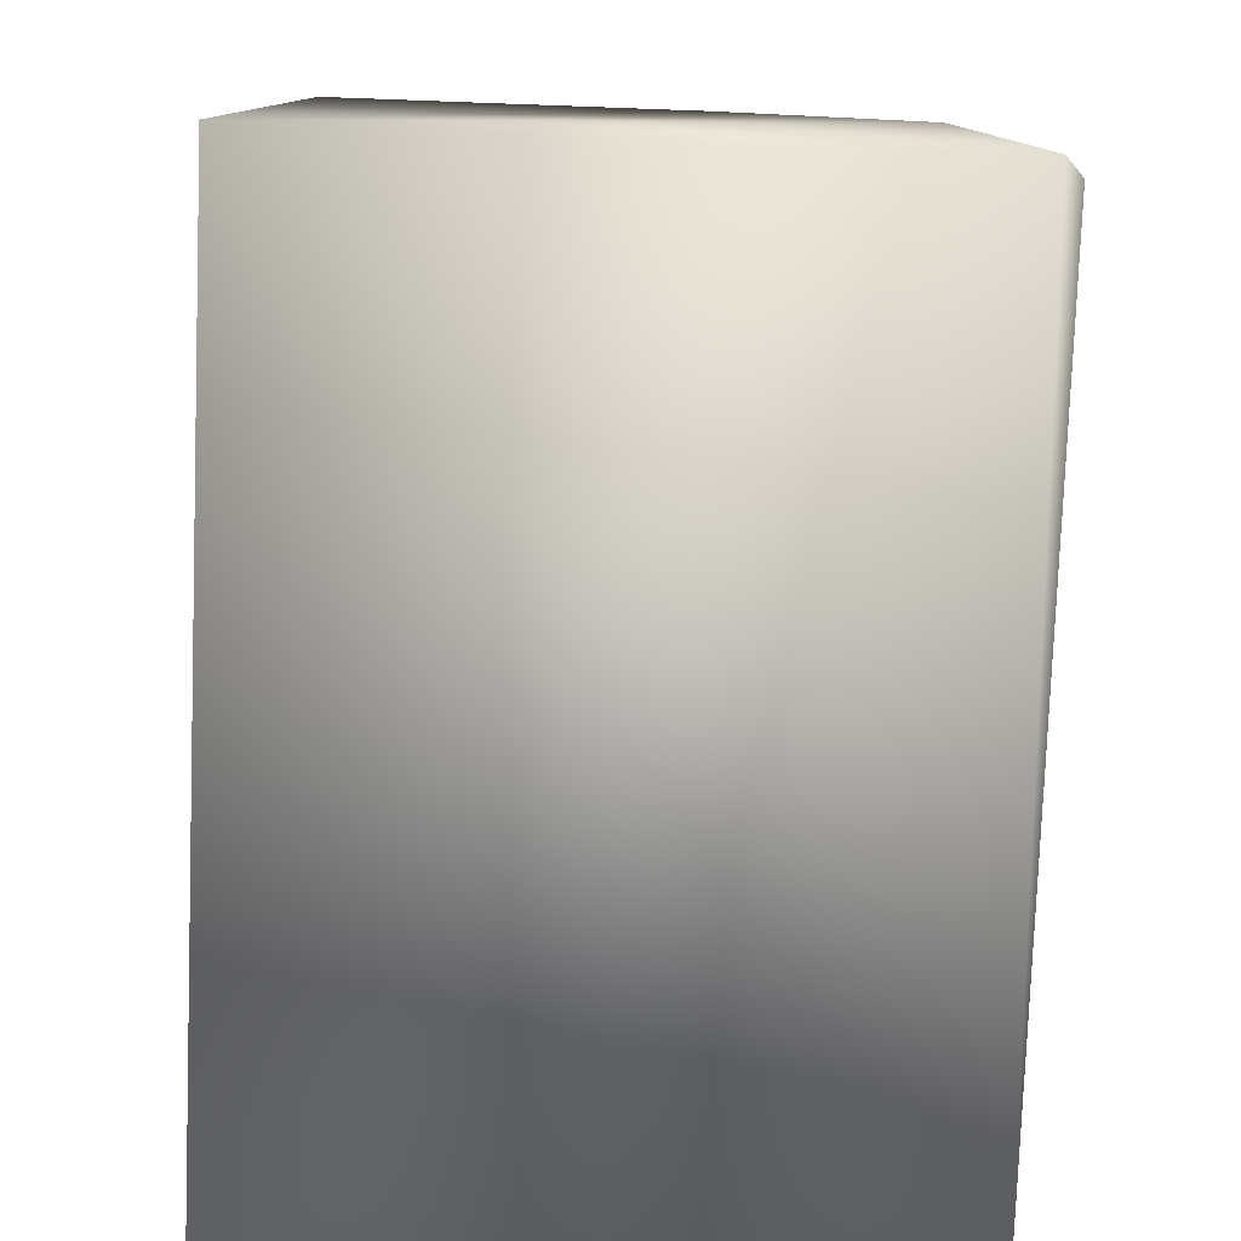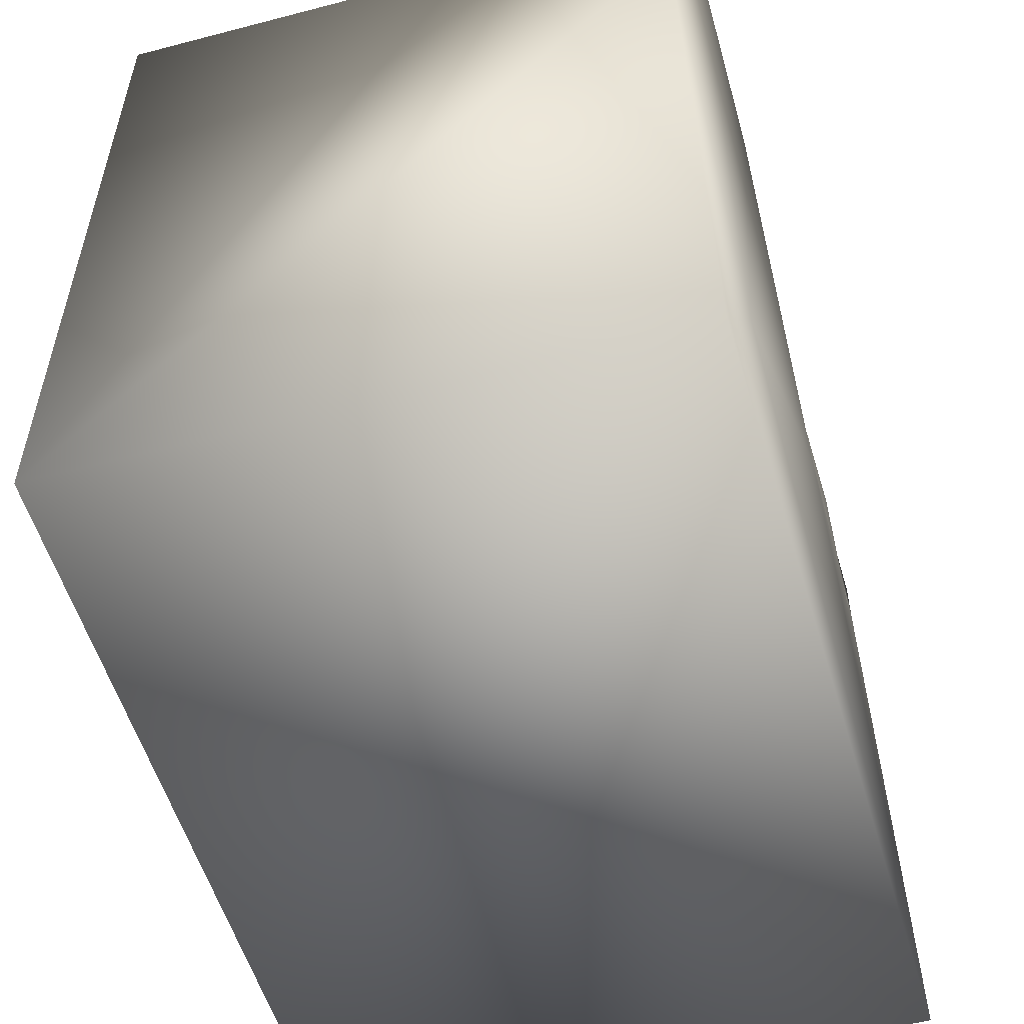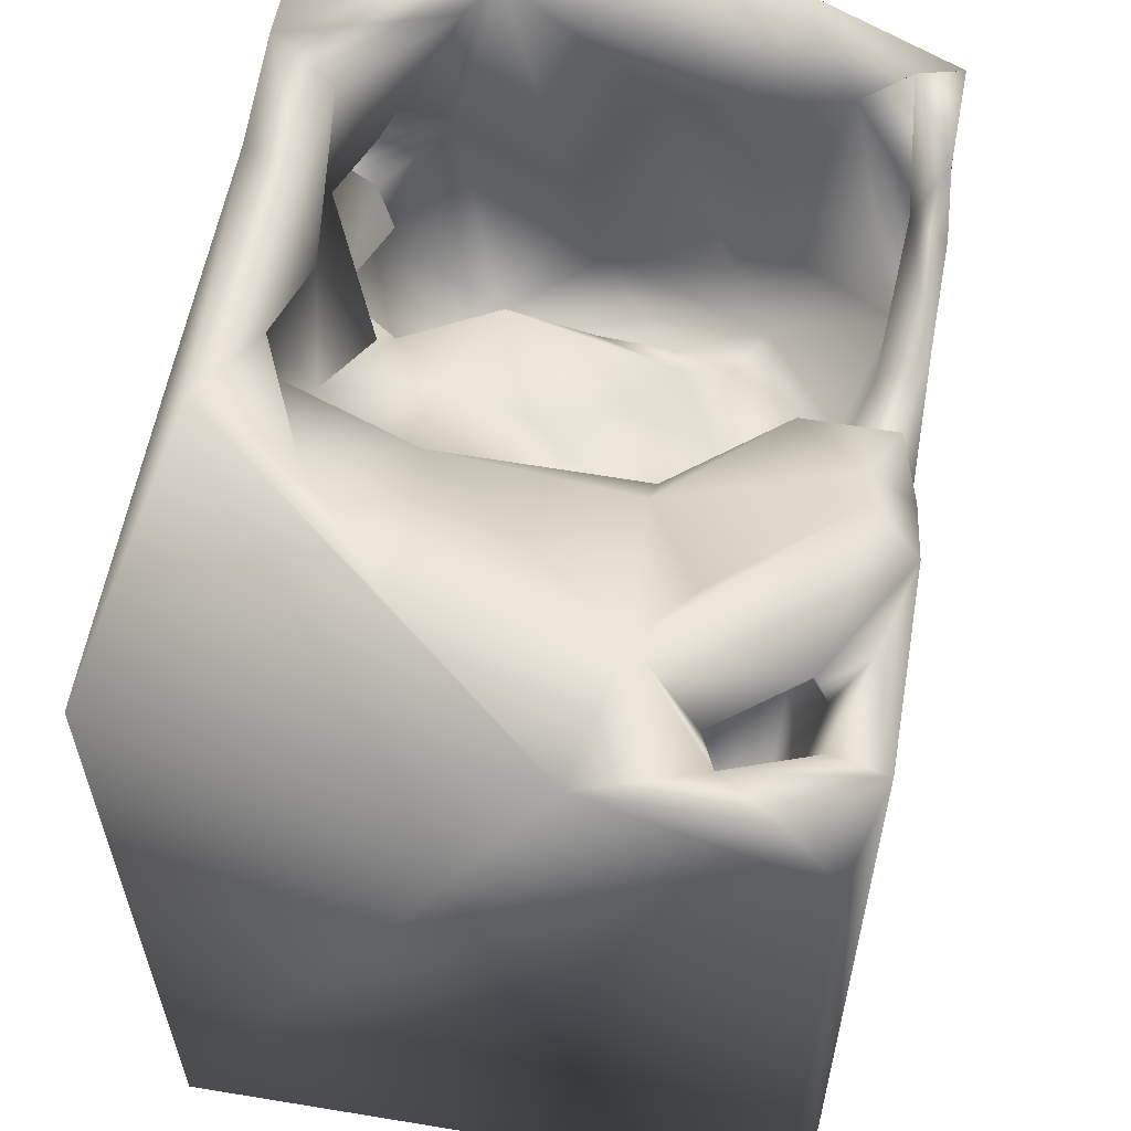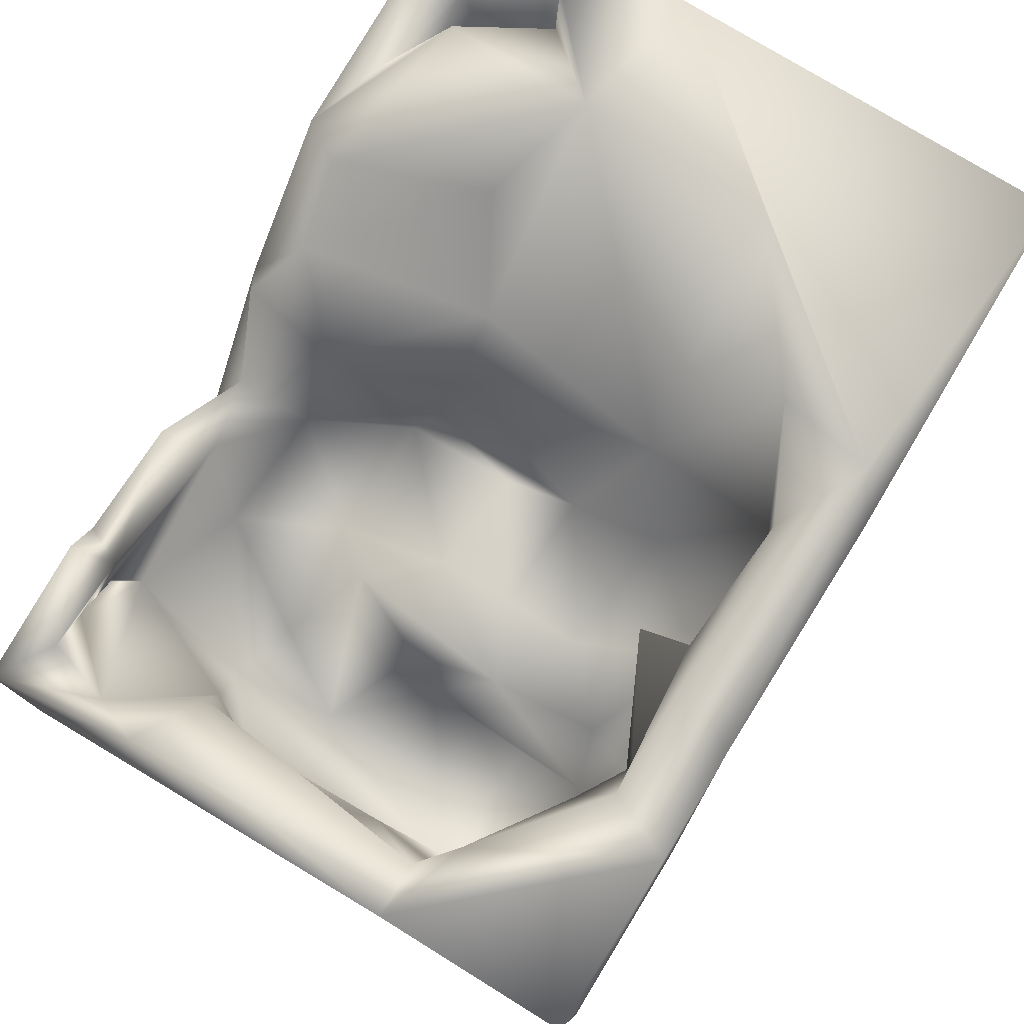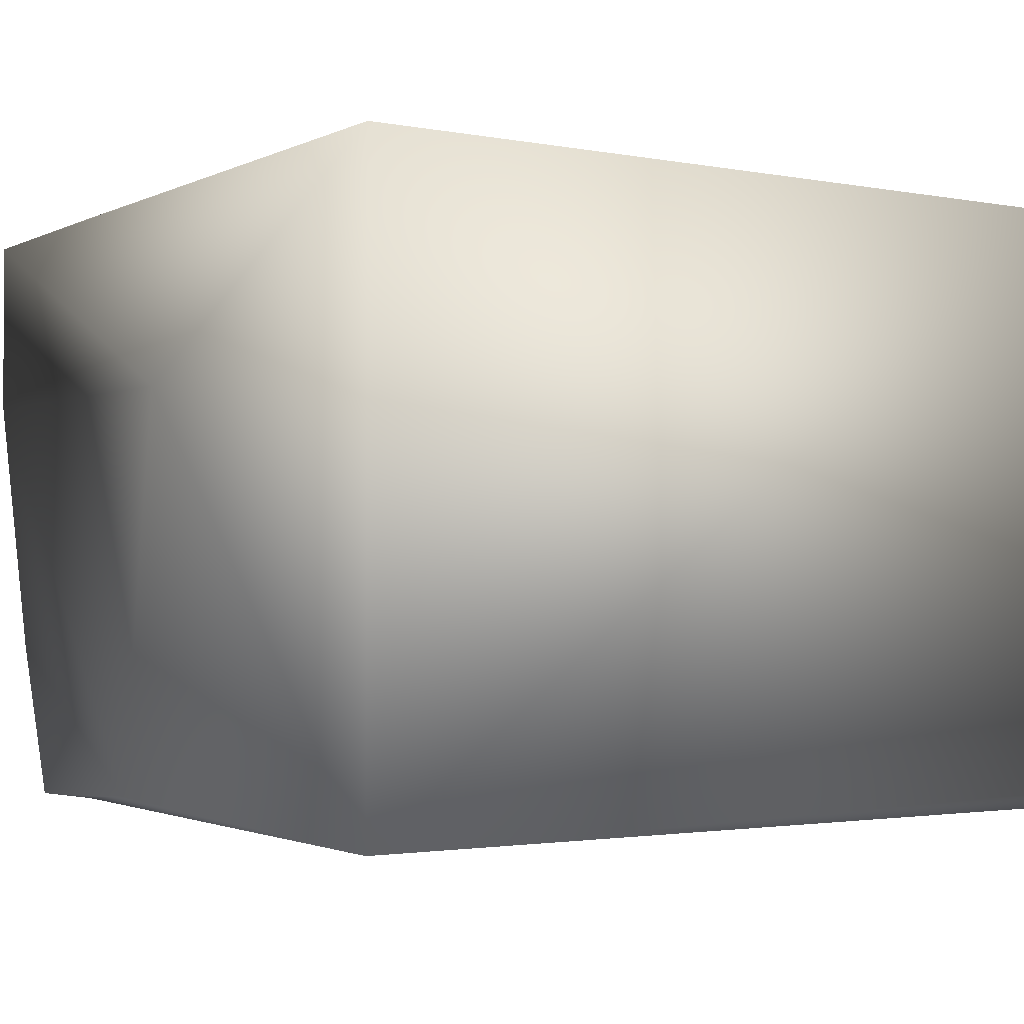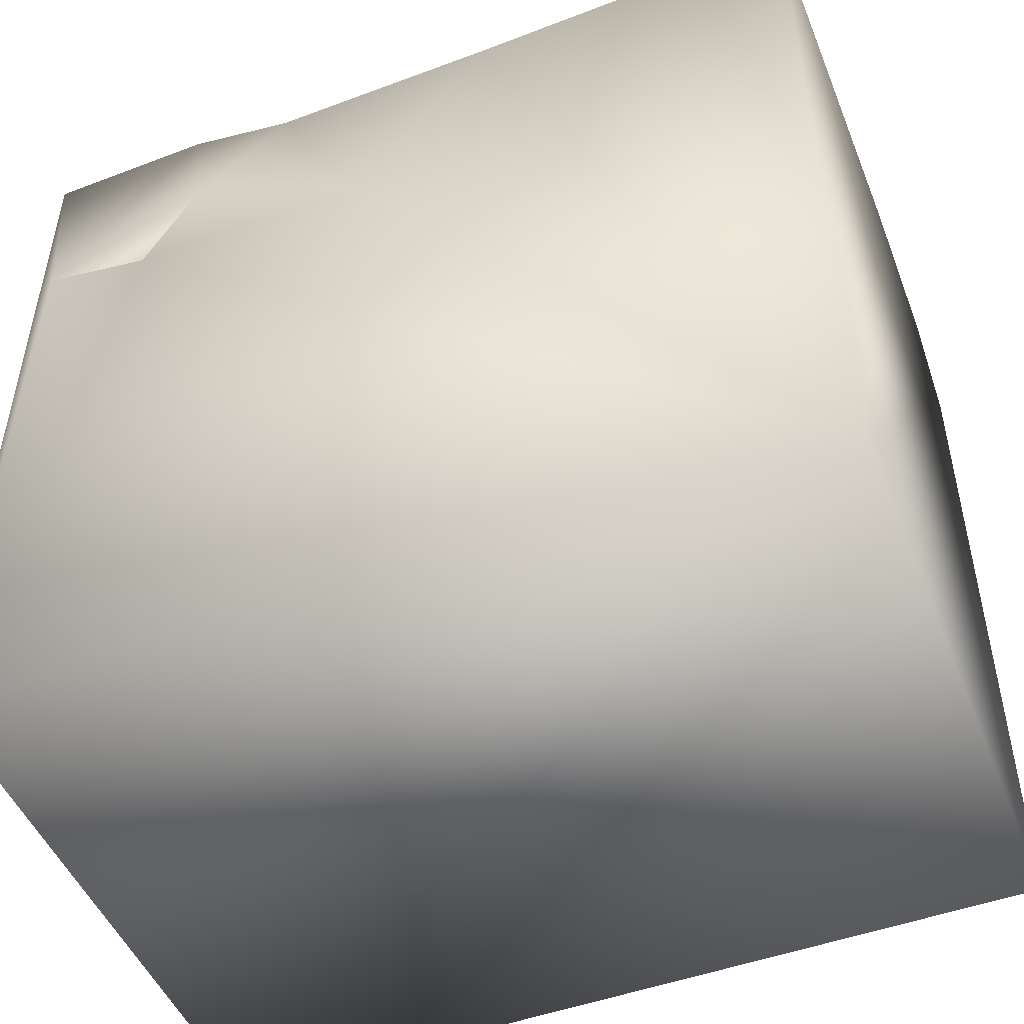
<metadata>
{"format":"obj","ext":"obj","renderer":"f3d","projection":"perspective","resolution":1024,"background":"white","views":[{"elev":-78.7,"azim":87.7,"up":"+Y"},{"elev":-53.7,"azim":105.5,"up":"+Y"},{"elev":59.6,"azim":99.5,"up":"+Y"},{"elev":79.6,"azim":-59.1,"up":"+Y"},{"elev":-2.2,"azim":-34.2,"up":"+Z"},{"elev":-48.3,"azim":21.4,"up":"+Y"}]}
</metadata>
<code>
o Liquid_Domain
v -8.457 -9.09 6.203
v 8.472 -9.091 6.21
v -8.46 -9.094 -6.209
v 8.478 -9.1 -5.871
v 8.134 -8.756 -6.217
v -8.463 -0.7647 2.322
v -8.469 6.934 5.997
v 8.451 5.084 -5.676
v -5.919 2.891 6.177
v -6.753 -2.64 2.443
v -4.065 -2.487 2.676
v -4.009 -1.448 0.496
v -5.534 -1.451 -1.063
v 8.402 7.067 6.16
v -4.217 -1.035 4.08
v -7.112 -0.8466 0.362
v -8.497 0.3987 -5.853
v -6.86 -1.704 3.736
v -5.782 -0.8141 -3.056
v -6.924 -0.3994 -2.152
v -4.531 -0.432 -2.575
v -5.753 0.9276 -6.165
v -1.457 0.2937 -6.211
v -5.836 0.6392 4.822
v -6.92 1.519 1.065
v -3.798 1.151 0.02626
v -3.159 -0.02522 -4.696
v 3.202 6.296 -6.195
v -7.209 2.548 3.374
v -2.226 0.347 -2.468
v -8.379 4.593 -6.067
v -0.9306 2.881 6.174
v -6.433 1.281 -2.83
v 0.2402 0.3962 -2.448
v -0.7663 0.6714 -4.376
v 0.7212 3.983 -6.146
v -3.761 1.463 4.958
v -3.507 2.013 1.724
v -3.039 1.486 -1.64
v -3.231 0.9697 3.782
v -2.8 3.441 -6.102
v -0.9748 2.033 -5.636
v 7.182 6.563 -6.162
v -1.138 2.121 4.75
v -1.987 1.449 2.633
v -1.893 0.9488 1.021
v 0.3996 2.272 -1.941
v -5.282 0.8903 -5.408
v -2.433 2.913 -5.193
v 0.3181 2.803 2.994
v 0.2442 2.011 1.251
v -1.987 1.478 -0.4329
v -6.533 2.717 -5.689
v -5.596 1.841 -5.731
v -8.094 3.193 6.22
v -5.084 1.934 4.124
v -0.0807 2.526 -0.02985
v -6.019 1.884 4.656
v 0.3277 2.884 4.968
v -7.549 3.652 -0.6329
v 6.564 1.939 -4.241
v 7.507 2.893 -3.899
v -7.71 4.156 -4.173
v -8.006 3.049 -6.087
v -5.665 3.29 5.621
v -1.398 3.543 3.625
v 0.9477 3.833 -1.755
v -5.429 3.845 -5.406
v -5.06 3.796 -6.138
v -6.844 4.136 4.639
v -4.159 3.937 5.01
v 1.435 4.67 2.19
v 6.613 4.163 -4.692
v -6.22 3.566 5.722
v 1.07 5.677 4.746
v -7.363 6.572 2.404
v 6.891 3.708 -0.9804
v 5.353 4.321 -3.05
v -6.734 4.876 -2.456
v -0.1568 4.775 -3.933
v -4.823 4.726 6.199
v -0.5869 4.333 5.445
v 8.433 7.005 -1.363
v 4.069 4.265 -4.478
v 5.362 5.162 -5.092
v -3.123 5.131 5.252
v -1.468 5.401 4.589
v 6.524 4.389 2.59
v 6.277 4.685 1.141
v 6.7 5.32 -1.027
v -8.061 6.471 -2.955
v 7.583 6.69 -3.513
v 8.404 6.908 -4.645
v -7.303 5.565 -5.126
v 1.751 6.604 6.188
v -4.809 4.866 4.207
v -6.662 6.307 2.988
v 6.432 5.236 1.93
v 1.979 4.994 -1.723
v -5.643 5.125 -5.985
v 0.1207 5.176 -5.719
v 1.239 5.616 -5.203
v 5.88 6.901 -4.798
v -2.943 6.574 6.097
v -4.514 6.503 4.805
v 3.04 6.552 3.84
v 3.931 5.577 -2.792
v 6.907 6.597 -3.212
v 6.895 6.457 -5.153
v 4.858 6.013 -5.706
v -5.117 6.983 6.072
v 0.914 6.711 4.808
v 5.828 7.051 -1.952
v 2.603 6.843 -5.334
v -2.12 6.958 4.842
v -8.413 7.017 2.399
v -7.98 6.956 -0.3997
v 2.559 7.068 5.698
v 5.762 7.056 1.81
f 2 1 3
f 4 2 3
f 5 4 3
f 1 2 9
f 1 6 3
f 3 23 5
f 7 6 1
f 3 6 17
f 10 18 11
f 11 12 10
f 12 13 10
f 3 17 64
f 13 16 10
f 11 18 15
f 2 4 8
f 13 19 16
f 15 18 24
f 16 19 20
f 19 13 21
f 3 64 22
f 3 22 23
f 10 16 25
f 13 12 26
f 27 19 21
f 30 27 21
f 5 23 28
f 18 10 29
f 29 10 25
f 11 15 12
f 48 19 27
f 37 40 15
f 15 38 12
f 19 33 20
f 34 35 30
f 35 27 30
f 23 22 41
f 23 36 28
f 15 24 37
f 38 26 12
f 26 39 13
f 39 21 13
f 34 30 52
f 2 32 9
f 40 38 15
f 30 21 39
f 48 33 19
f 22 69 41
f 23 42 36
f 24 56 37
f 24 29 58
f 40 37 44
f 18 29 24
f 44 45 40
f 16 20 25
f 39 52 30
f 35 49 27
f 27 49 48
f 23 41 42
f 24 58 56
f 50 45 44
f 45 38 40
f 46 38 45
f 51 46 45
f 51 57 46
f 46 52 38
f 57 52 46
f 38 39 26
f 52 39 38
f 34 52 57
f 48 49 54
f 48 22 53
f 48 54 22
f 22 64 53
f 22 54 69
f 1 55 7
f 9 55 1
f 37 65 44
f 50 51 45
f 34 57 47
f 42 49 35
f 5 28 43
f 8 4 5
f 58 65 37
f 37 56 58
f 44 59 50
f 25 20 60
f 6 116 17
f 47 57 51
f 20 33 60
f 2 8 83
f 33 48 63
f 34 47 35
f 31 64 17
f 68 53 54
f 54 53 69
f 9 32 81
f 2 95 32
f 65 58 9
f 58 29 9
f 59 44 82
f 65 66 44
f 67 47 51
f 61 77 62
f 61 62 73
f 53 63 48
f 54 49 68
f 29 70 9
f 50 72 51
f 72 67 51
f 84 78 61
f 47 80 35
f 80 42 35
f 41 49 42
f 43 8 5
f 9 74 55
f 74 9 70
f 66 65 71
f 44 66 87
f 50 59 75
f 29 25 76
f 33 79 60
f 78 77 61
f 33 63 79
f 61 73 84
f 74 65 81
f 9 81 65
f 32 104 81
f 74 70 65
f 71 65 70
f 82 44 87
f 71 86 66
f 75 72 50
f 25 60 76
f 72 99 67
f 80 47 67
f 63 53 94
f 80 101 42
f 84 73 85
f 41 69 68
f 49 41 68
f 69 53 100
f 53 64 100
f 36 42 101
f 74 81 55
f 82 75 59
f 71 70 96
f 86 87 66
f 6 7 116
f 77 78 90
f 77 92 62
f 17 91 31
f 91 63 31
f 53 68 94
f 69 100 68
f 64 31 100
f 71 96 86
f 2 83 14
f 70 29 97
f 97 29 76
f 88 89 98
f 88 98 89
f 77 90 92
f 17 116 91
f 63 91 79
f 99 80 67
f 62 92 73
f 73 109 85
f 94 31 63
f 68 100 94
f 36 101 102
f 2 14 95
f 97 96 70
f 76 60 79
f 102 80 99
f 83 8 93
f 78 84 103
f 101 80 102
f 85 103 84
f 96 105 86
f 75 106 72
f 78 108 90
f 107 102 99
f 78 103 108
f 100 31 94
f 43 28 110
f 55 111 7
f 55 81 111
f 86 105 87
f 82 87 112
f 96 97 105
f 72 113 99
f 76 79 117
f 113 107 99
f 117 79 91
f 102 107 114
f 73 92 109
f 36 102 28
f 104 111 81
f 32 95 104
f 75 82 112
f 87 105 115
f 106 119 72
f 119 113 72
f 116 117 91
f 90 108 92
f 85 109 110
f 85 110 103
f 102 114 28
f 43 93 8
f 87 115 112
f 75 112 106
f 107 113 114
f 109 92 43
f 28 103 110
f 43 110 109
f 115 104 118
f 104 95 118
f 95 14 118
f 104 115 111
f 111 116 7
f 115 105 111
f 118 112 115
f 106 112 118
f 97 116 111
f 105 97 111
f 97 76 116
f 118 119 106
f 14 83 118
f 116 76 117
f 83 119 118
f 119 83 113
f 83 92 113
f 92 108 113
f 83 93 92
f 108 103 113
f 103 114 113
f 93 43 92
f 103 28 114

</code>
